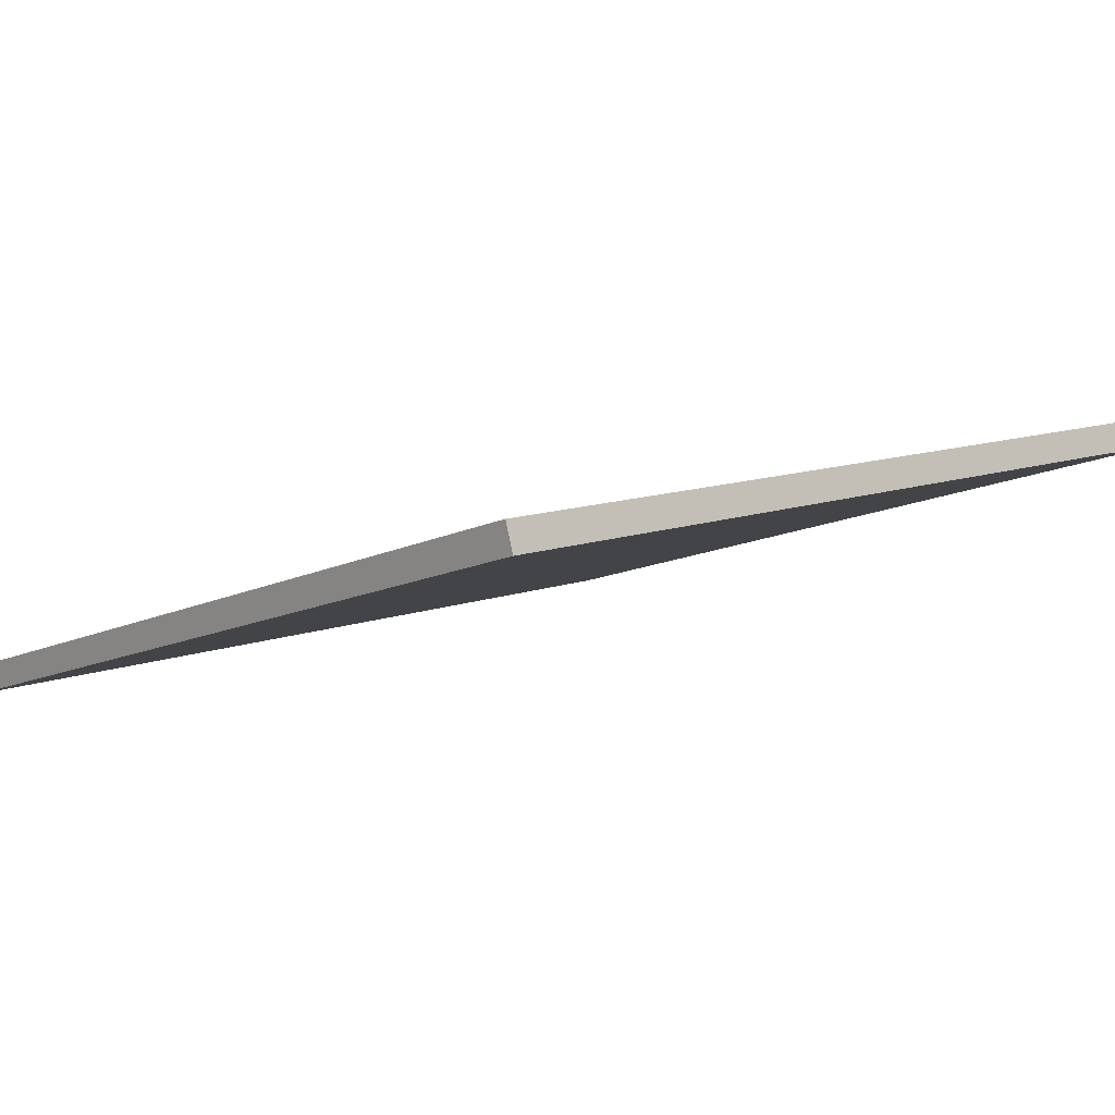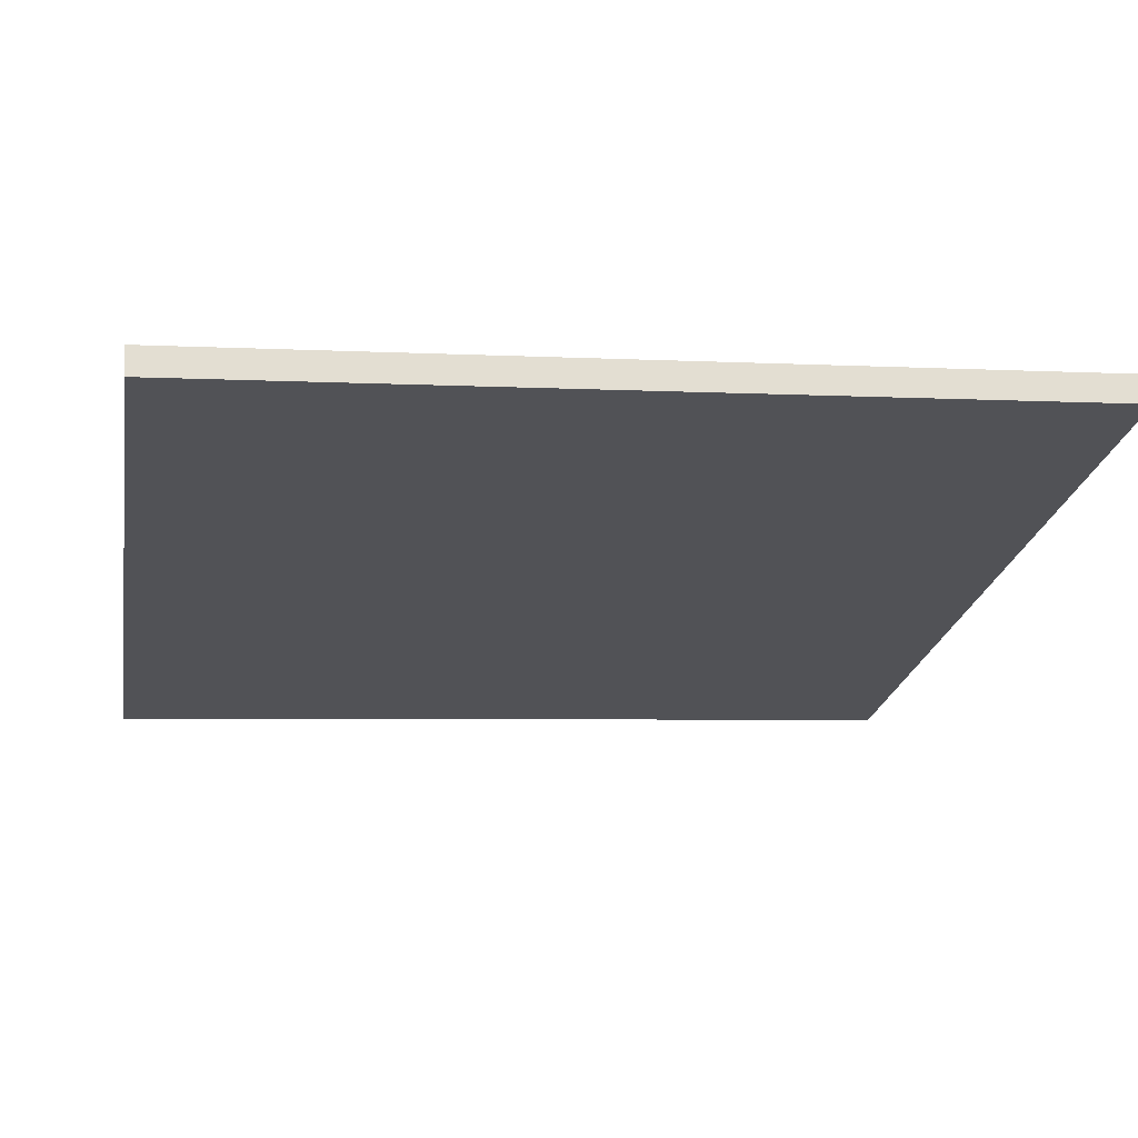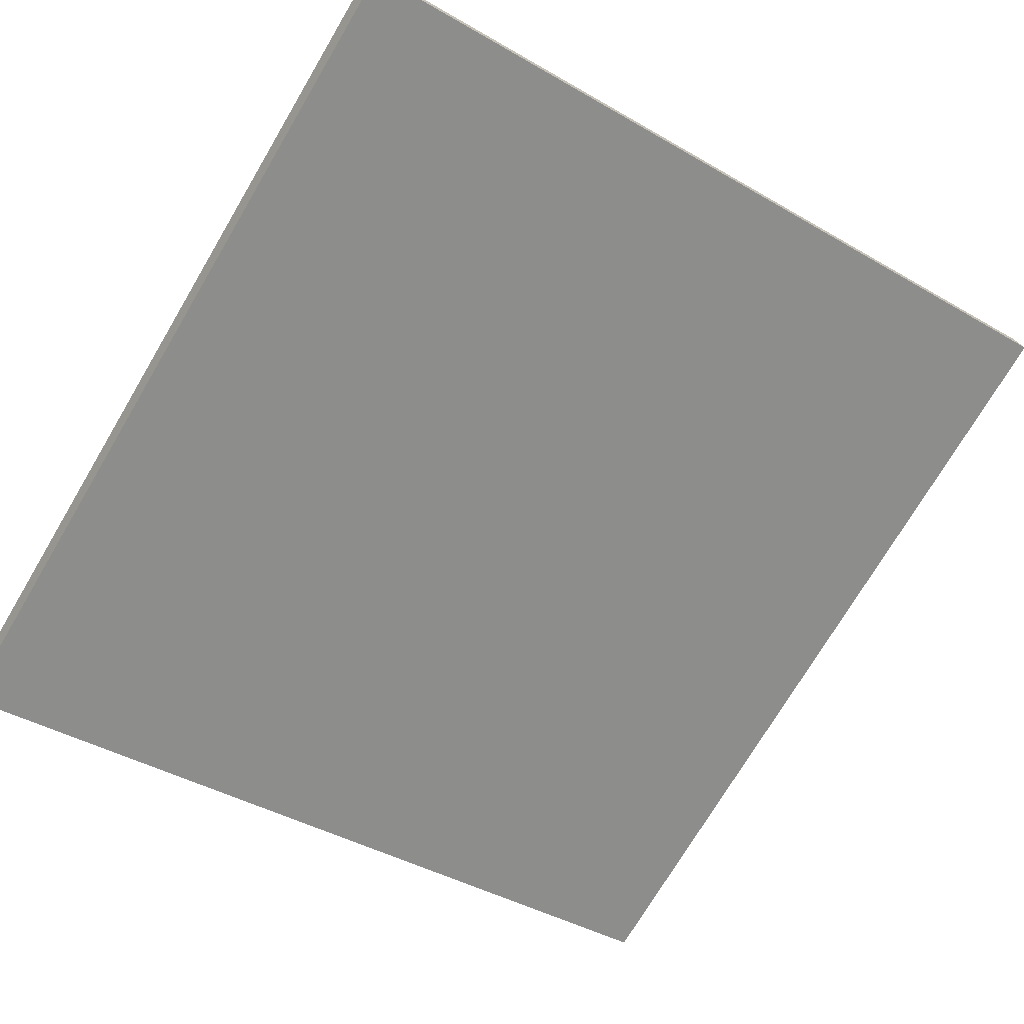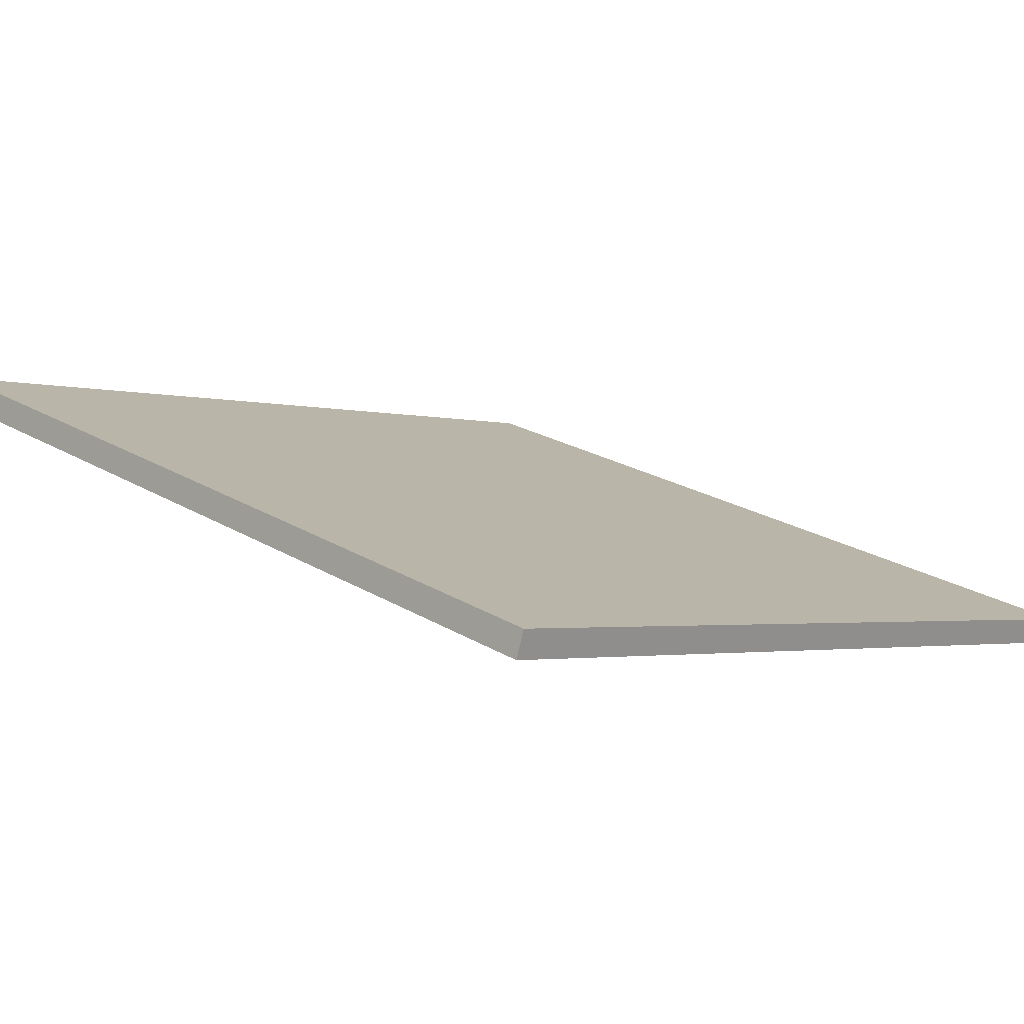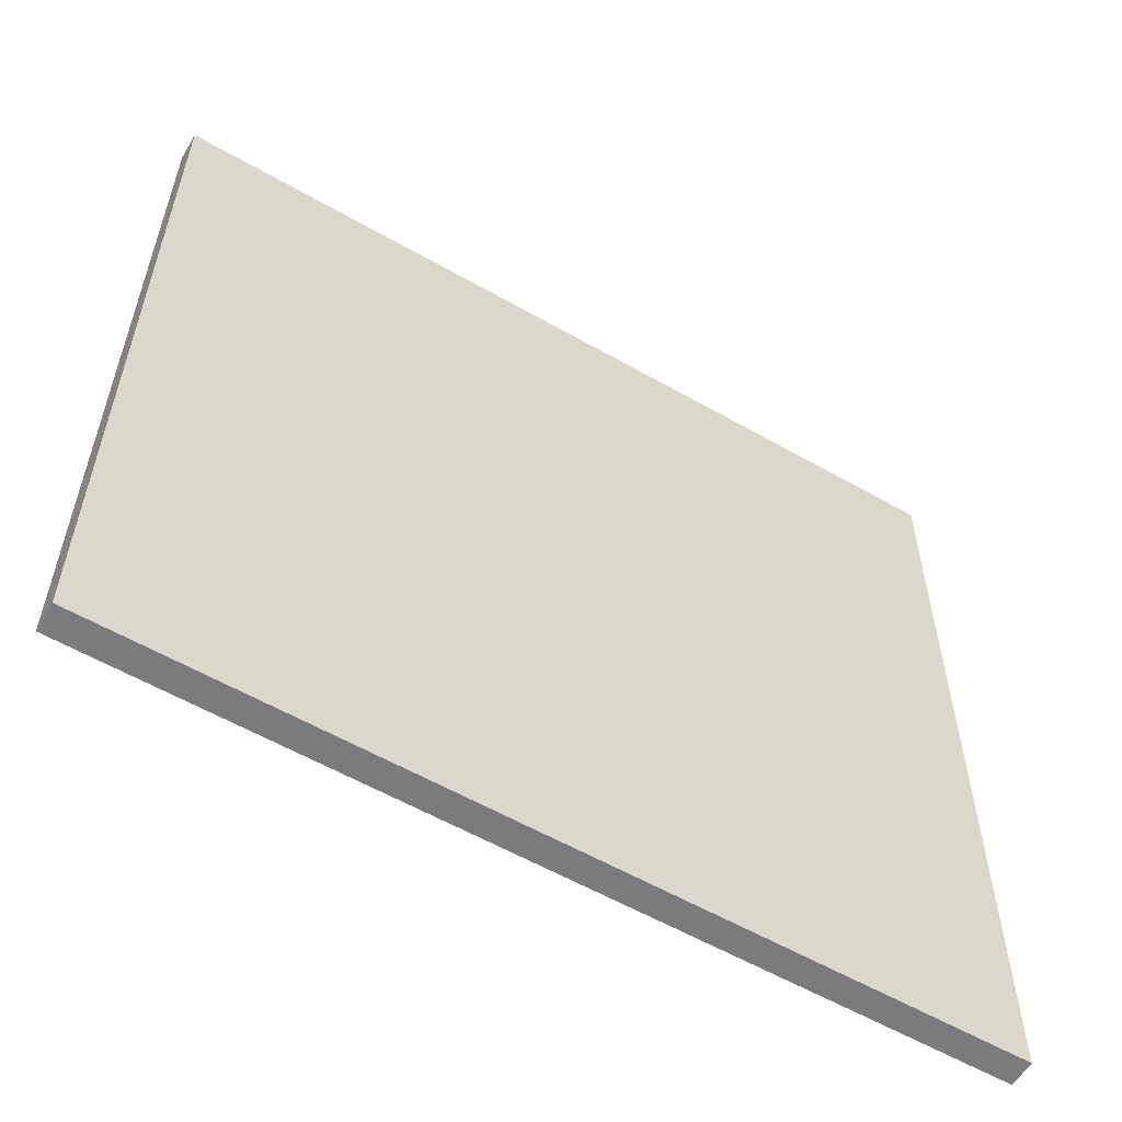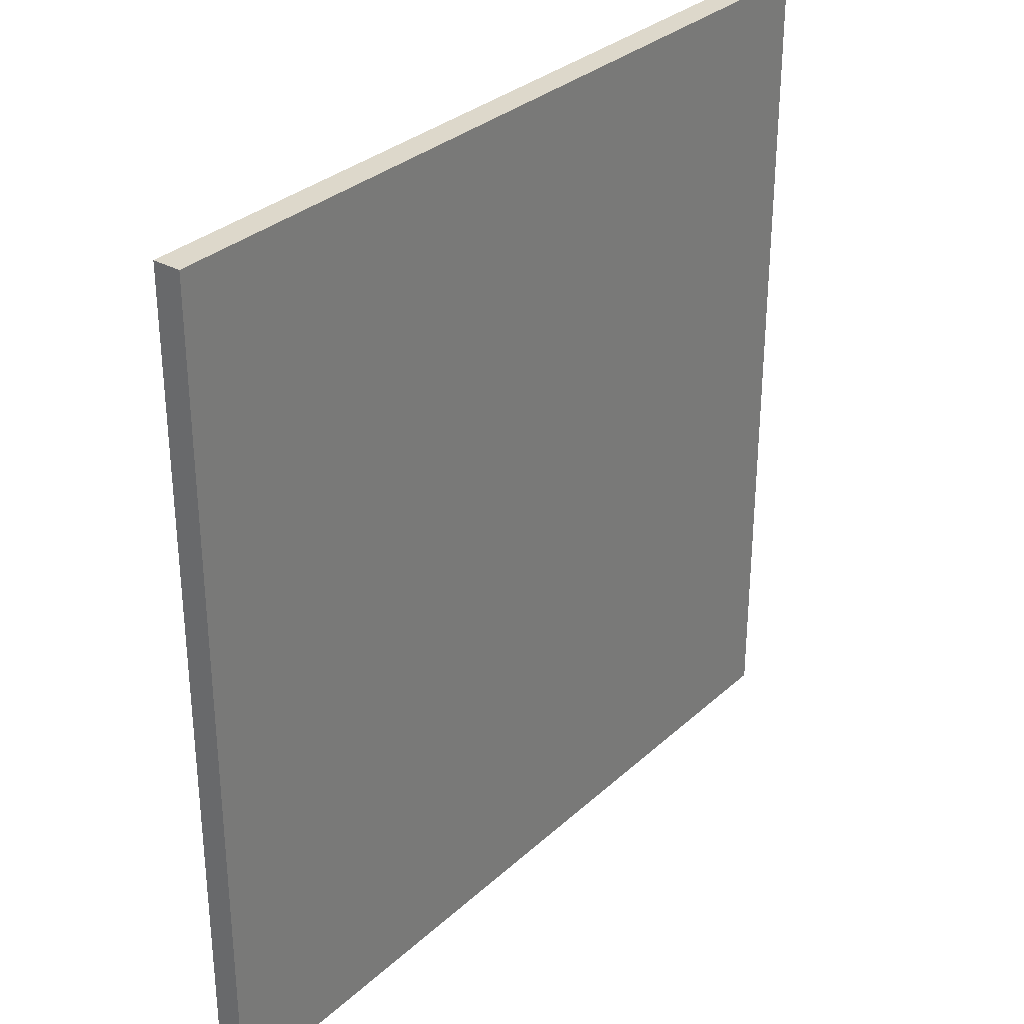
<metadata>
{"format":"obj","ext":"obj","renderer":"f3d","projection":"perspective","resolution":1024,"background":"white","views":[{"elev":10.9,"azim":47.1,"up":"+Y"},{"elev":-4.2,"azim":79.8,"up":"+Y"},{"elev":-73.6,"azim":-30.7,"up":"+Y"},{"elev":-2.1,"azim":-137.0,"up":"+Y"},{"elev":-58.3,"azim":167.0,"up":"+Z"},{"elev":31.5,"azim":145.9,"up":"+Z"}]}
</metadata>
<code>
v 34.24 36.09 -4.343
v 34.24 36.09 4.343
v 34.33 35.83 -4.343
v 34.33 35.83 4.343
v 42.52 38.72 -4.343
v 42.52 38.72 4.343
v 42.61 38.44 -4.343
v 42.61 38.44 4.343
f 1 3 4
f 4 2 1
f 5 6 8
f 8 7 5
f 1 2 6
f 6 5 1
f 3 7 8
f 8 4 3
f 1 5 7
f 7 3 1
f 2 4 8
f 8 6 2

</code>
